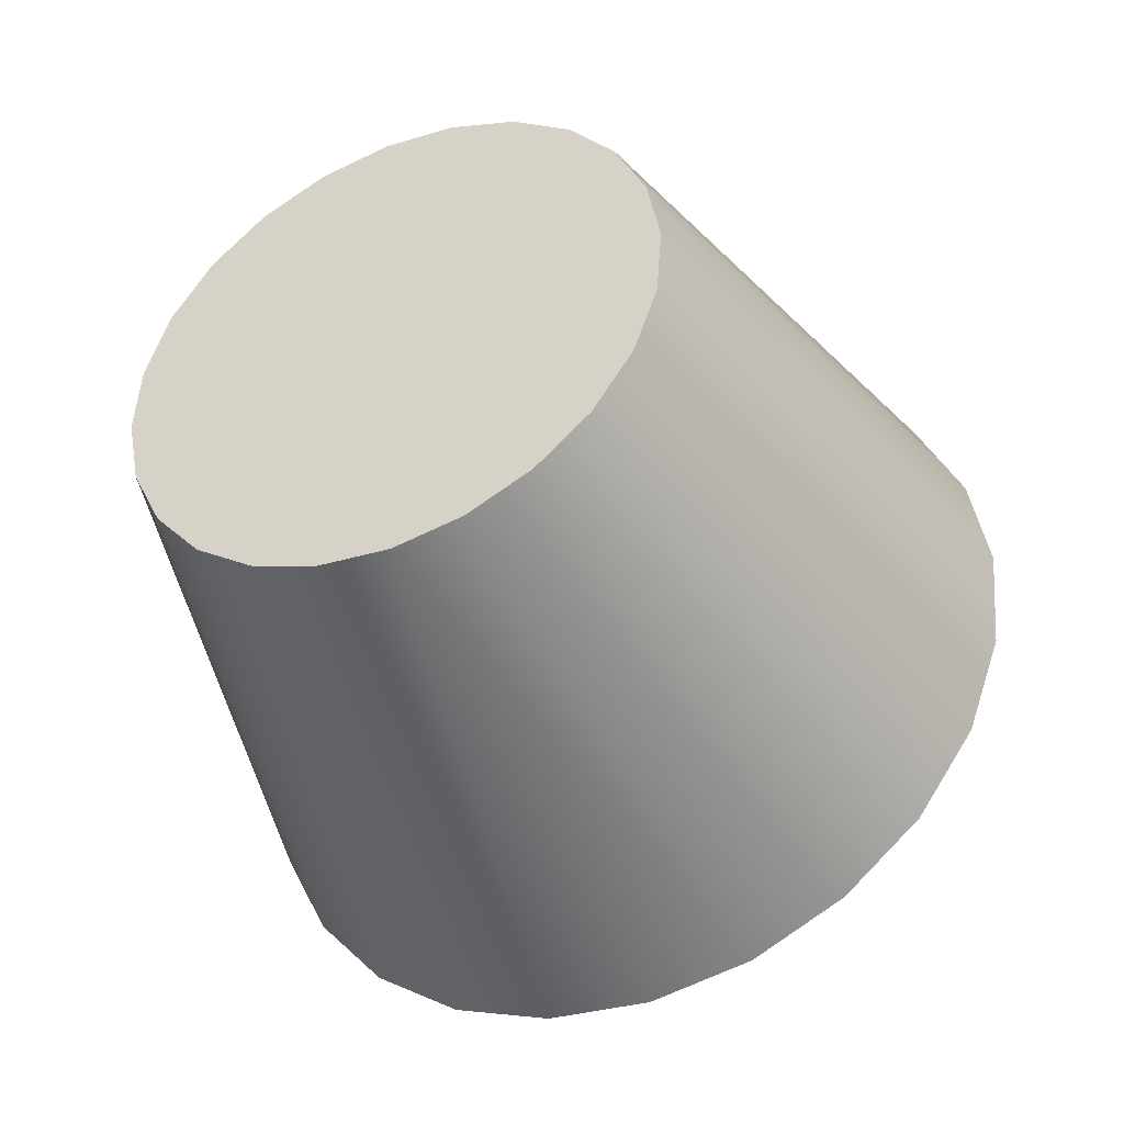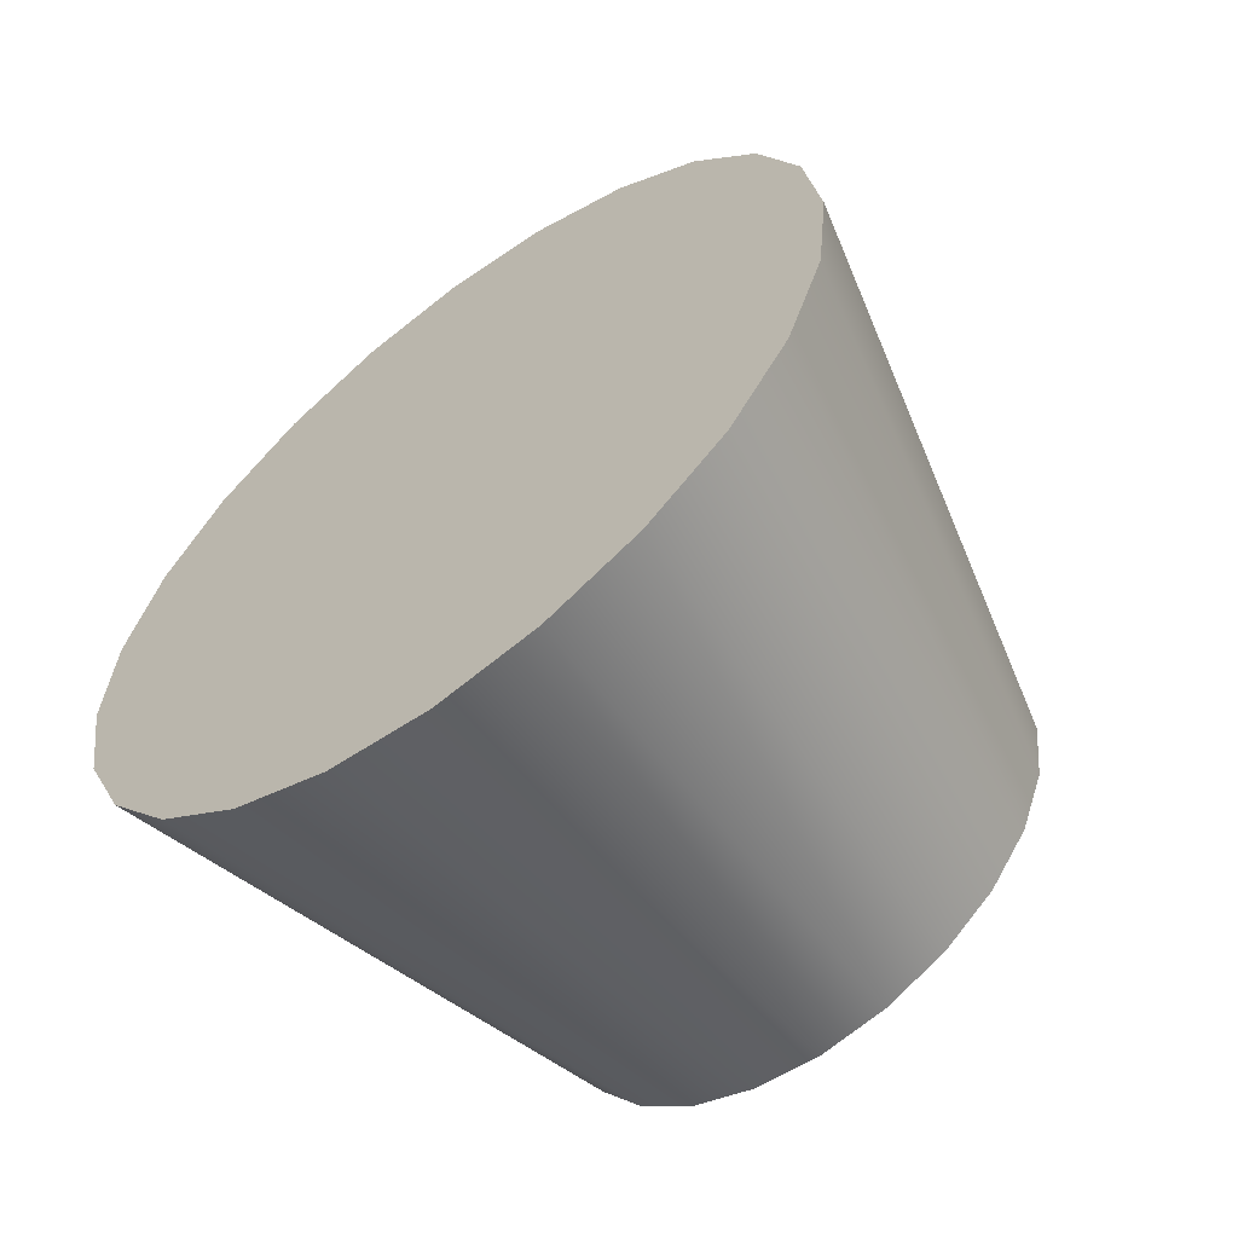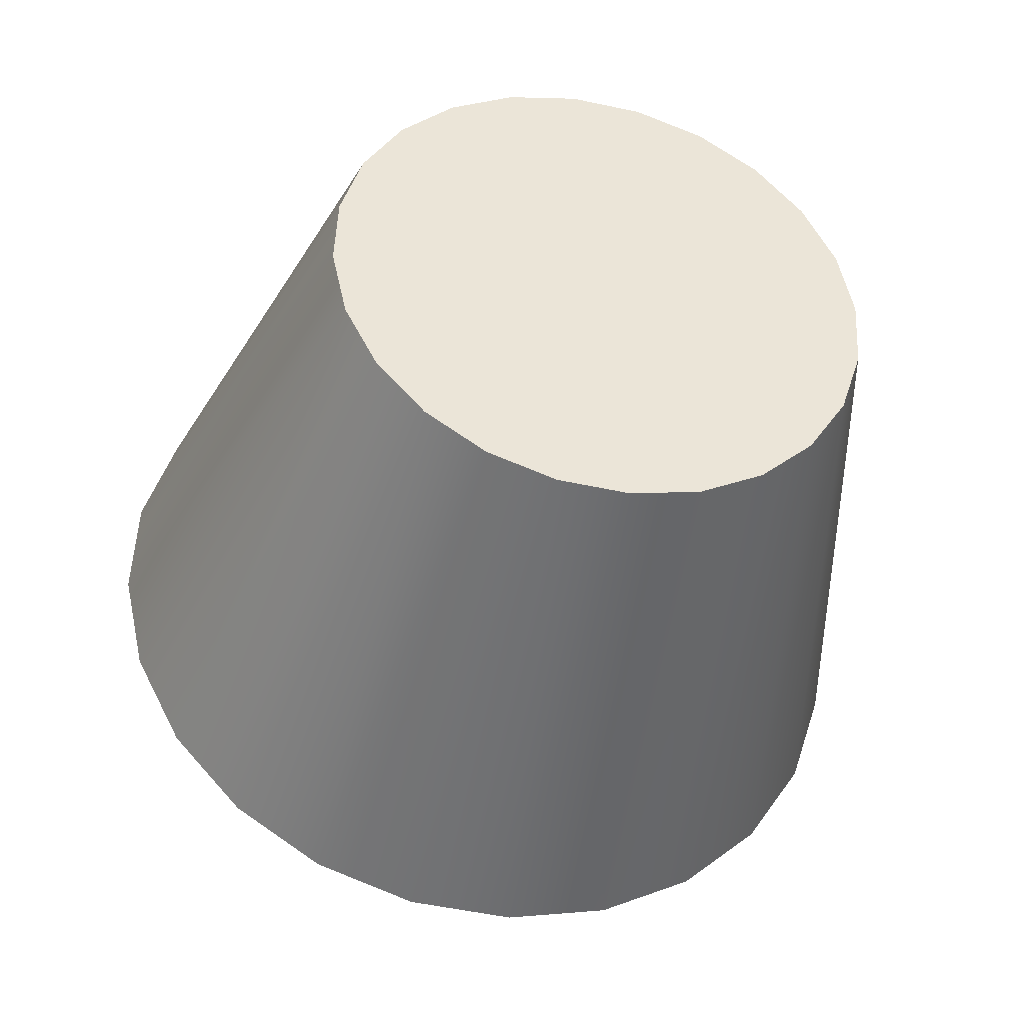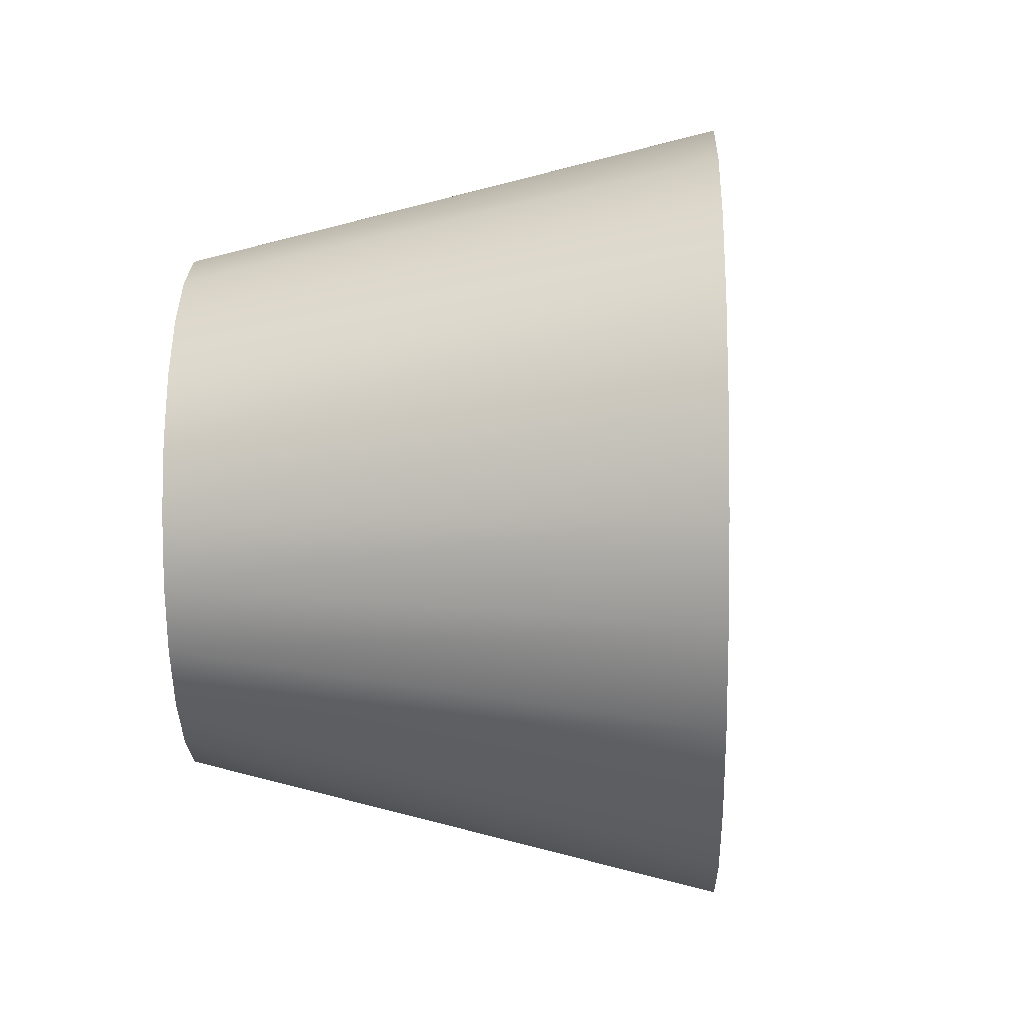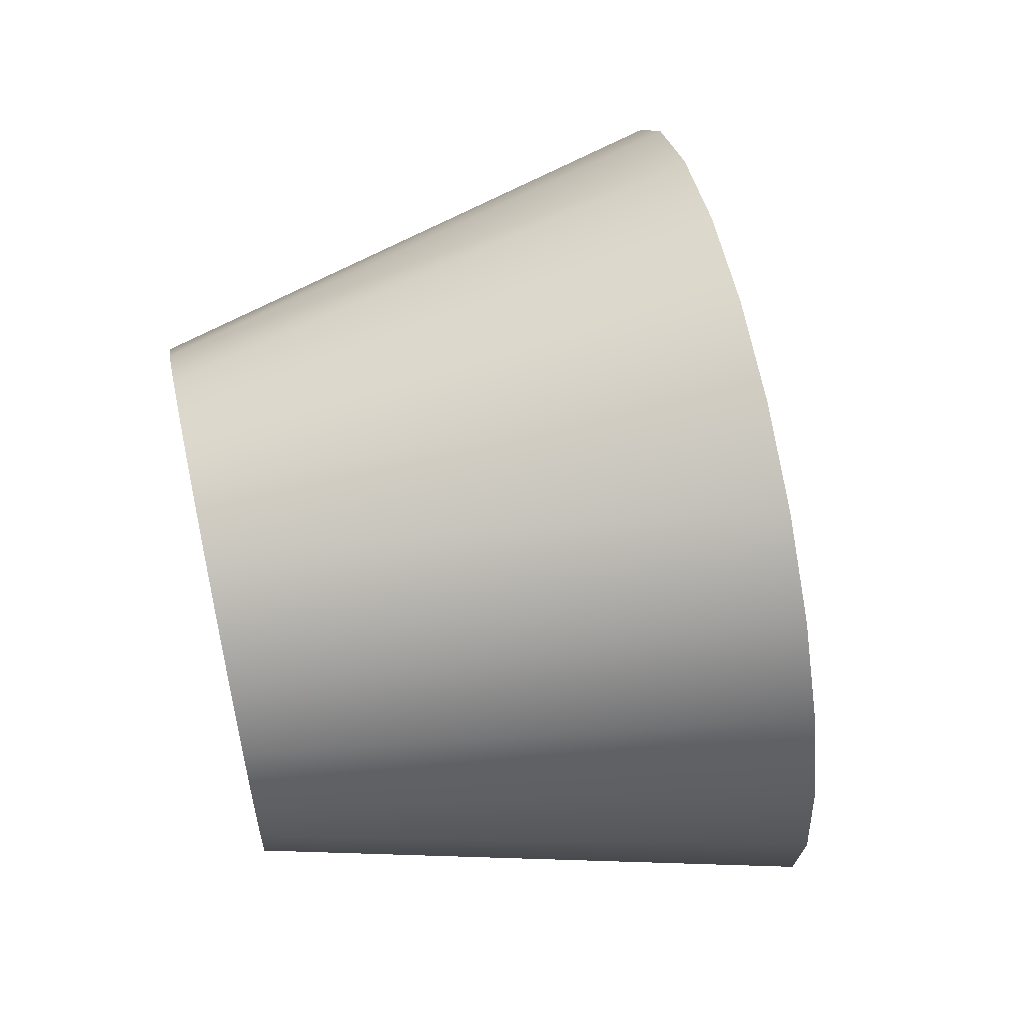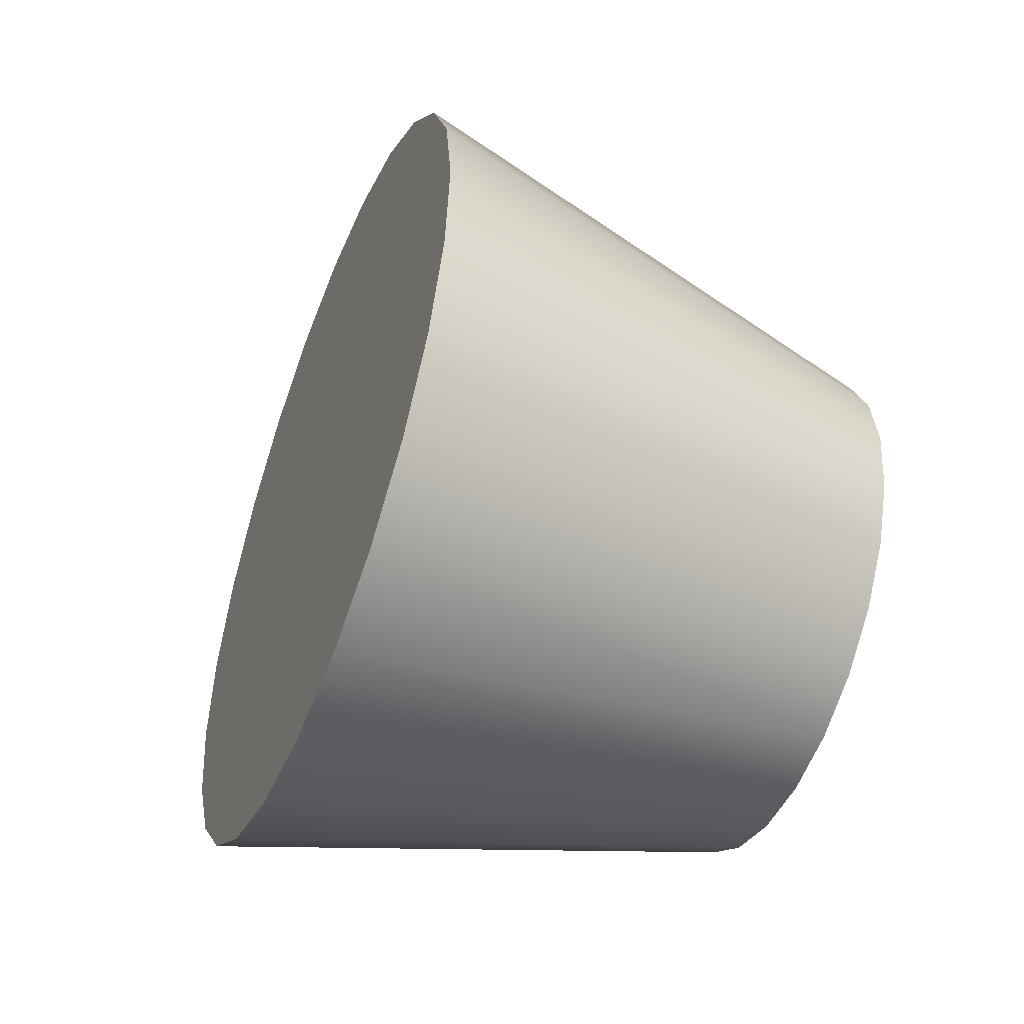
<metadata>
{"format":"obj","ext":"obj","renderer":"f3d","projection":"perspective","resolution":1024,"background":"white","views":[{"elev":67.4,"azim":-143.7,"up":"+Z"},{"elev":-59.7,"azim":-112.8,"up":"+Y"},{"elev":77.8,"azim":-63.4,"up":"+Z"},{"elev":-1.3,"azim":121.8,"up":"+Y"},{"elev":61.1,"azim":107.7,"up":"+Y"},{"elev":-49.6,"azim":-81.4,"up":"+Y"}]}
</metadata>
<code>
o Riser/mesh2/mesh2-geometry#mesh2-geometry
v 0.09495 0.1208 0.397
v 0.09465 0.1096 0.3972
v 0.09544 0.1152 0.3967
v 0.09322 0.126 0.398
v 0.08263 0.1148 0.3543
v 0.0819 0.1232 0.3547
v 0.07931 0.1311 0.3562
v 0.09265 0.1045 0.3983
v 0.08146 0.1065 0.355
v 0.07503 0.138 0.3587
v 0.09037 0.1306 0.3996
v 0.07845 0.0988 0.3567
v 0.08957 0.1001 0.4001
v 0.07383 0.09226 0.3594
v 0.08659 0.1342 0.4018
v 0.06937 0.1433 0.362
v 0.08561 0.09681 0.4024
v 0.06789 0.08732 0.3628
v 0.08214 0.1365 0.4044
v 0.0627 0.1468 0.3658
v 0.08105 0.09481 0.405
v 0.06106 0.08433 0.3668
v 0.07733 0.1374 0.4072
v 0.05548 0.1481 0.37
v 0.0762 0.09425 0.4078
v 0.05378 0.08348 0.371
v 0.07248 0.1368 0.41
v 0.04821 0.1473 0.3742
v 0.07138 0.09515 0.4106
v 0.04657 0.08484 0.3751
v 0.06792 0.1348 0.4126
v 0.04137 0.1443 0.3781
v 0.06693 0.09747 0.4132
v 0.0399 0.0883 0.379
v 0.06396 0.1315 0.4149
v 0.03544 0.1394 0.3816
v 0.06316 0.101 0.4154
v 0.03423 0.09365 0.3823
v 0.03081 0.1328 0.3842
v 0.06087 0.1272 0.4167
v 0.06031 0.1056 0.417
v 0.02996 0.1005 0.3847
v 0.02781 0.1251 0.386
v 0.05887 0.122 0.4178
v 0.05858 0.1109 0.418
v 0.02737 0.1084 0.3862
v 0.02664 0.1168 0.3866
v 0.05809 0.1165 0.4183
f 1 2 3
f 2 1 4
f 2 5 3
f 3 6 1
f 1 7 4
f 2 4 8
f 9 5 2
f 5 6 3
f 1 6 7
f 4 7 10
f 8 4 11
f 8 9 2
f 9 6 5
f 6 9 7
f 7 12 10
f 4 10 11
f 8 11 13
f 12 9 8
f 7 9 12
f 10 12 14
f 11 10 15
f 13 11 15
f 12 8 13
f 14 12 13
f 10 14 16
f 15 10 16
f 13 15 17
f 13 18 14
f 16 14 18
f 15 16 19
f 17 15 19
f 17 18 13
f 16 18 20
f 19 16 20
f 17 19 21
f 17 22 18
f 20 18 22
f 19 20 23
f 21 19 23
f 21 22 17
f 20 22 24
f 23 20 24
f 21 23 25
f 21 26 22
f 24 22 26
f 23 24 27
f 25 23 27
f 25 26 21
f 24 26 28
f 27 24 28
f 25 27 29
f 25 30 26
f 28 26 30
f 27 28 31
f 29 27 31
f 29 30 25
f 28 30 32
f 31 28 32
f 29 31 33
f 29 34 30
f 32 30 34
f 31 32 35
f 33 31 35
f 33 34 29
f 32 34 36
f 35 32 36
f 33 35 37
f 33 38 34
f 36 34 38
f 35 36 39
f 37 35 40
f 37 38 33
f 36 38 39
f 40 35 39
f 37 40 41
f 38 37 41
f 39 38 42
f 43 40 39
f 41 40 44
f 38 41 42
f 39 42 43
f 44 40 43
f 41 44 45
f 42 41 45
f 43 42 46
f 47 44 43
f 45 44 48
f 42 45 46
f 43 46 47
f 48 44 47
f 46 45 48
f 46 48 47
f 3 2 1
f 4 1 2
f 3 5 2
f 1 6 3
f 4 7 1
f 8 4 2
f 2 5 9
f 3 6 5
f 7 6 1
f 10 7 4
f 11 4 8
f 2 9 8
f 5 6 9
f 7 9 6
f 10 12 7
f 11 10 4
f 13 11 8
f 8 9 12
f 12 9 7
f 14 12 10
f 15 10 11
f 15 11 13
f 13 8 12
f 13 12 14
f 16 14 10
f 16 10 15
f 17 15 13
f 14 18 13
f 18 14 16
f 19 16 15
f 19 15 17
f 13 18 17
f 20 18 16
f 20 16 19
f 21 19 17
f 18 22 17
f 22 18 20
f 23 20 19
f 23 19 21
f 17 22 21
f 24 22 20
f 24 20 23
f 25 23 21
f 22 26 21
f 26 22 24
f 27 24 23
f 27 23 25
f 21 26 25
f 28 26 24
f 28 24 27
f 29 27 25
f 26 30 25
f 30 26 28
f 31 28 27
f 31 27 29
f 25 30 29
f 32 30 28
f 32 28 31
f 33 31 29
f 30 34 29
f 34 30 32
f 35 32 31
f 35 31 33
f 29 34 33
f 36 34 32
f 36 32 35
f 37 35 33
f 34 38 33
f 38 34 36
f 39 36 35
f 40 35 37
f 33 38 37
f 39 38 36
f 39 35 40
f 41 40 37
f 41 37 38
f 42 38 39
f 39 40 43
f 44 40 41
f 42 41 38
f 43 42 39
f 43 40 44
f 45 44 41
f 45 41 42
f 46 42 43
f 43 44 47
f 48 44 45
f 46 45 42
f 47 46 43
f 47 44 48
f 48 45 46
f 47 48 46

</code>
